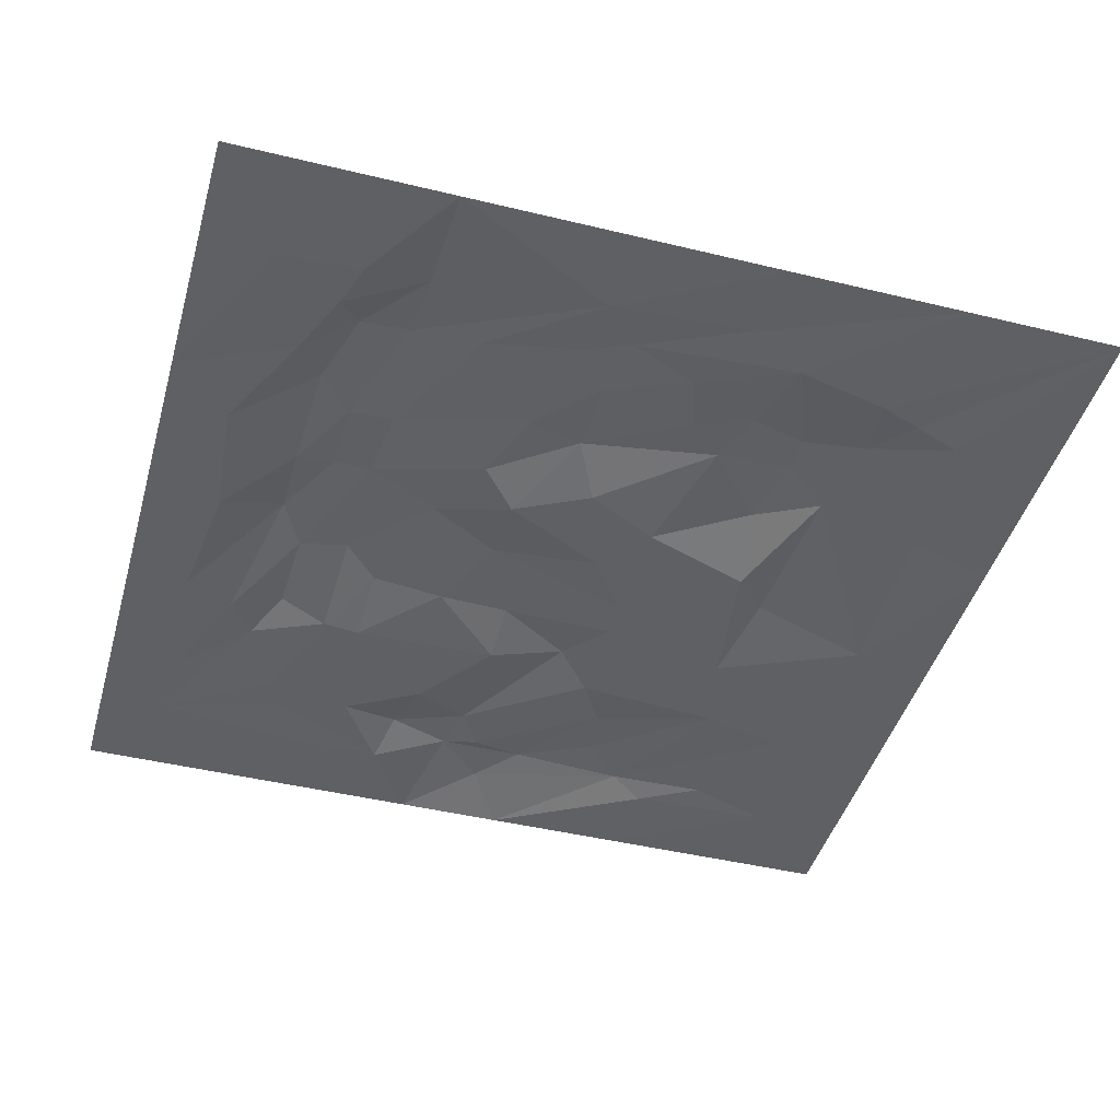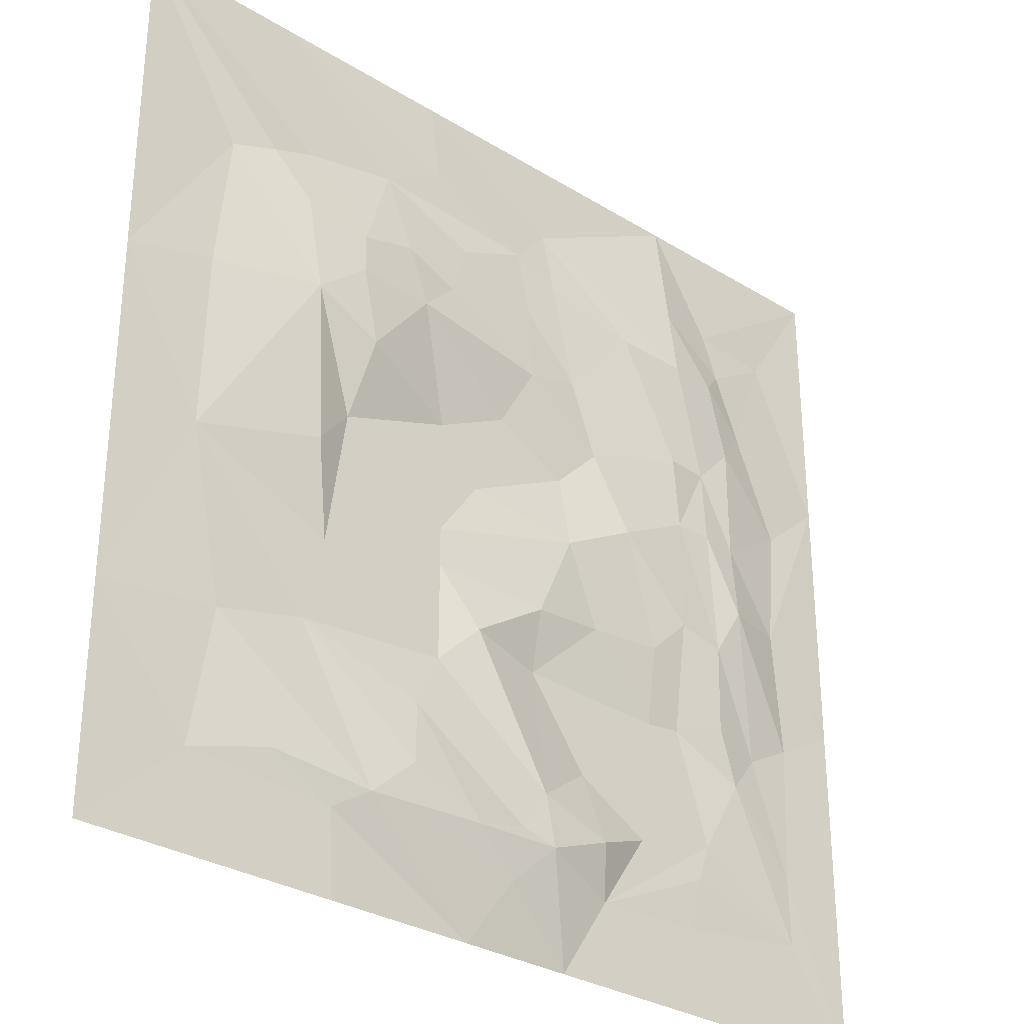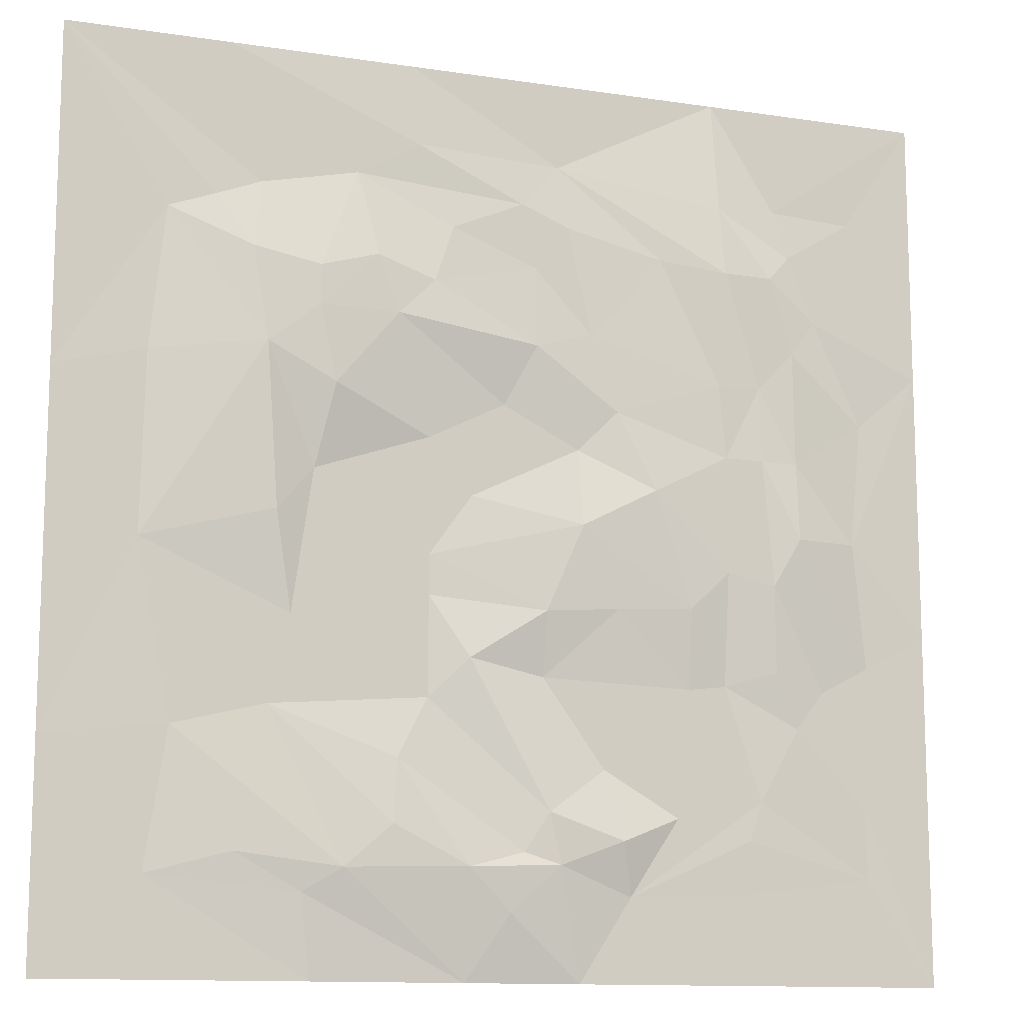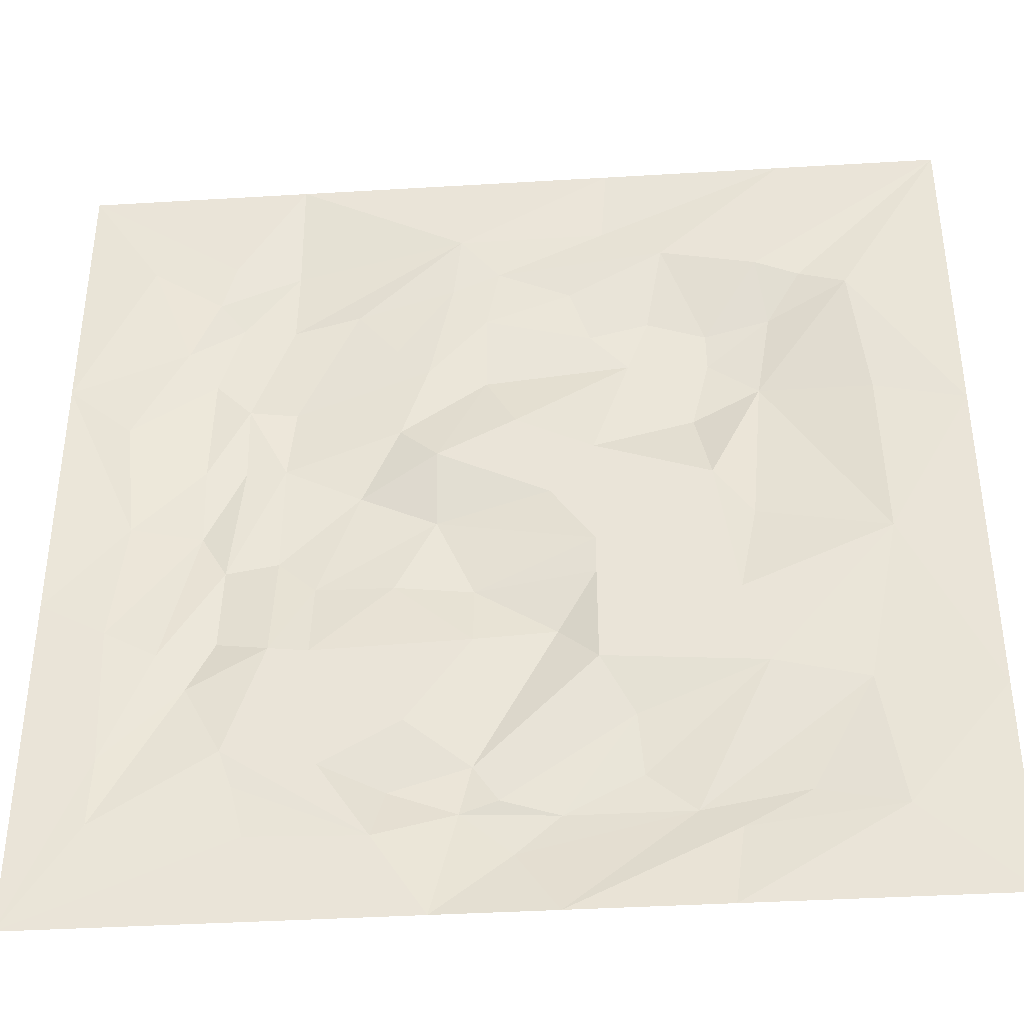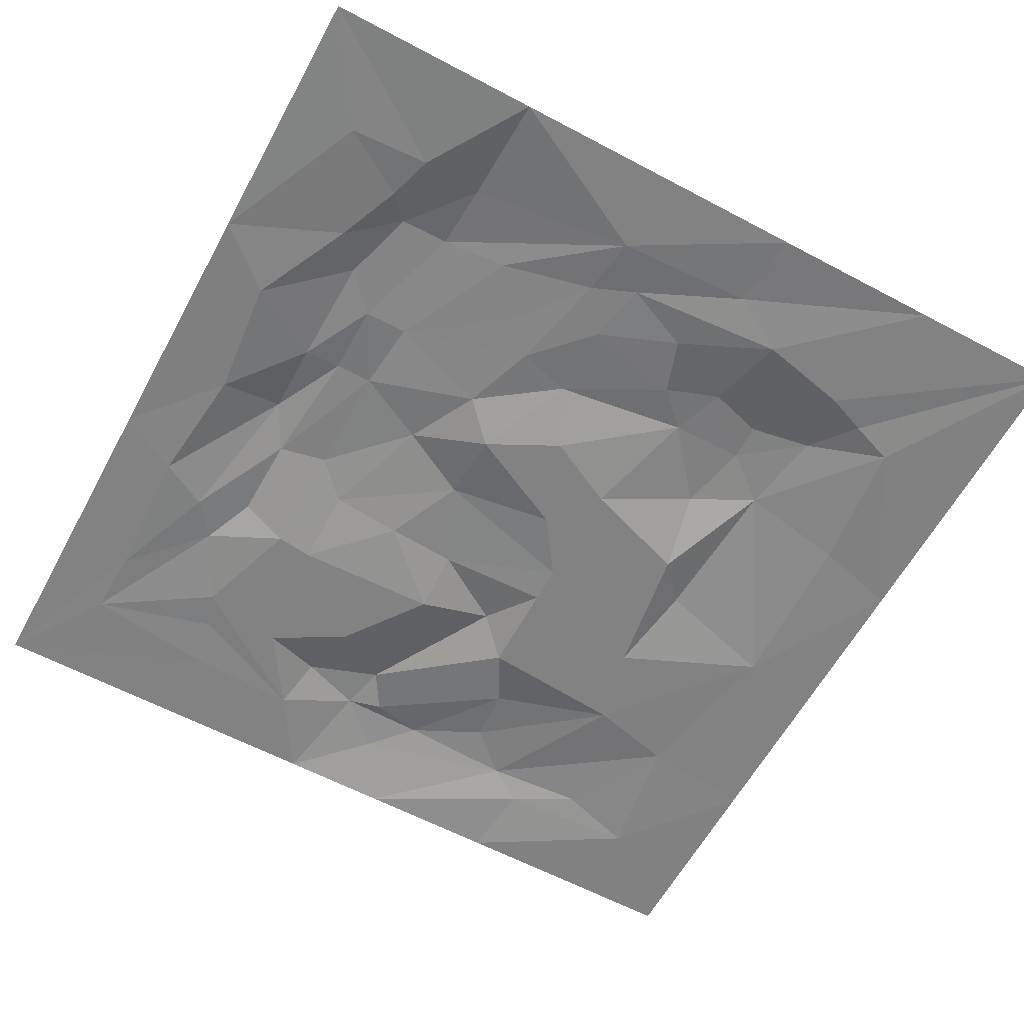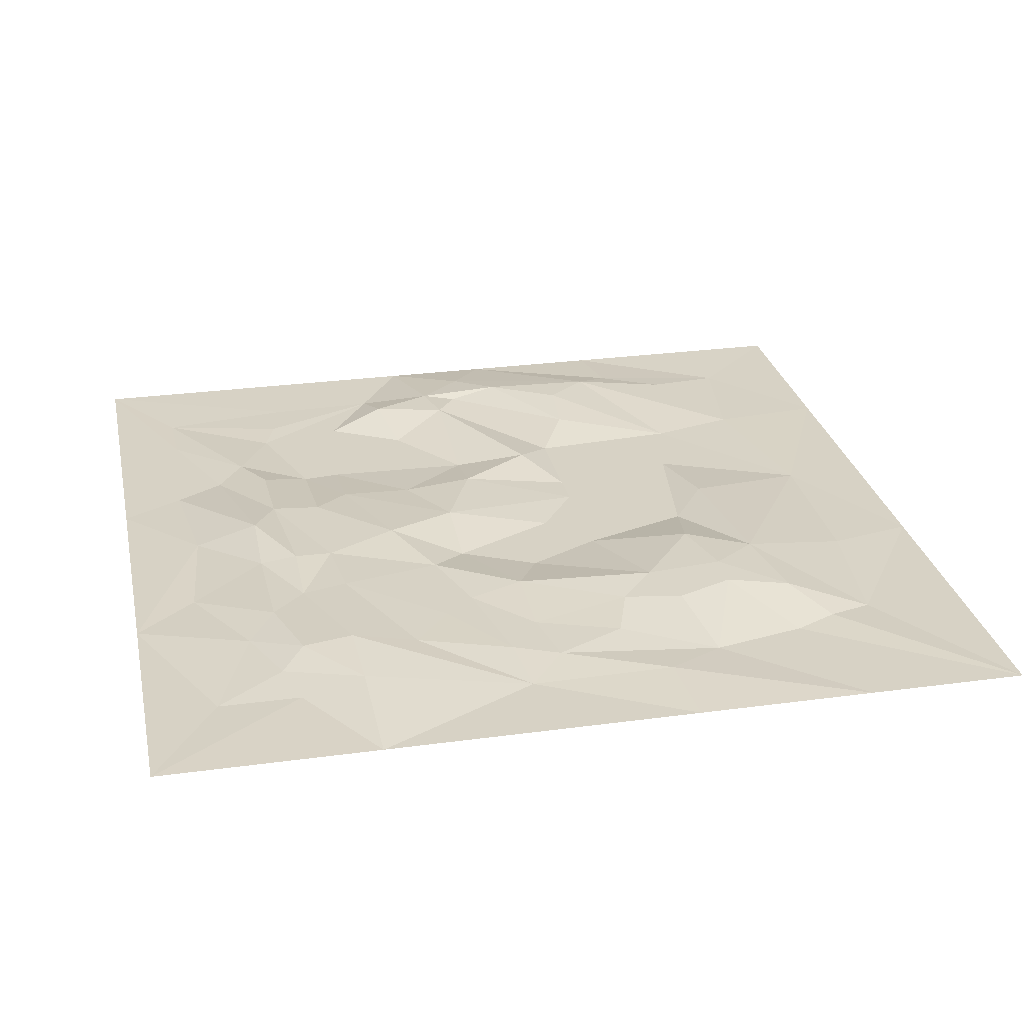
<metadata>
{"format":"obj","ext":"obj","renderer":"f3d","projection":"perspective","resolution":1024,"background":"white","views":[{"elev":-44.4,"azim":-15.8,"up":"+Y"},{"elev":-30.6,"azim":138.4,"up":"+Z"},{"elev":-12.2,"azim":160.3,"up":"+Z"},{"elev":-39.2,"azim":4.3,"up":"+Z"},{"elev":-60.7,"azim":-28.5,"up":"+Y"},{"elev":27.5,"azim":-11.8,"up":"+Y"}]}
</metadata>
<code>
v 0 0 500
v 58.71 0 500
v 126.1 0 500
v 306.6 0 500
v 408.7 0 500
v 500.1 0 500
v 40.79 -0.4702 437.2
v 88.52 0.8535 439.5
v 220.8 0 451.1
v 303.1 2.678 454
v 337 0 434.5
v 390.9 0 422.8
v 80.57 2.729 412.3
v 125.3 7.88 435.2
v 216.2 3.839 415
v 242.7 3.253 426.1
v 415.4 1.334 413
v 441.3 -0.3513 403.8
v 500.1 0 311.7
v 65.06 2.814 374.7
v 94.64 9.029 396.8
v 123.9 12.14 396
v 161.6 7.092 400.9
v 235.7 3.79 389.6
v 283.4 4.417 408
v 327.3 9.541 386.2
v 359.9 11.65 376.2
v 396.2 8.983 383.8
v 0 0 347.6
v 184.5 5.973 372.2
v 203 4.786 354.1
v 294.5 6.822 375.8
v 81.87 8.356 353.4
v 102.3 7.051 331.7
v 235.6 7.093 344.4
v 315.6 9.849 354.6
v 360.3 12.37 354.1
v 387.8 10.17 332.2
v 450 1.113 324.2
v 36.15 0 316.6
v 128.6 10.23 330.4
v 252.4 0 310.9
v 80.58 7.509 289.1
v 124.6 9.853 289
v 188 5.898 310.8
v 209.4 0 288.9
v 295.2 0 289.3
v 350.5 11.34 312.5
v 102.7 10.1 288.9
v 252.3 0 289.3
v 359 0 267.4
v 380.4 6.167 242.9
v 43.57 1.57 246.4
v 81.11 11.91 245.3
v 167.1 10.37 267.4
v 270.9 0 258.7
v 332.4 0 252.6
v 452.1 0 224.6
v 95.98 8.633 218.4
v 124.3 9.611 223.9
v 209.2 7.754 245.6
v 295 0 225
v 500.1 0 120.9
v 0 0 195.9
v 145.3 6.705 203.3
v 230.1 6.663 197.1
v 317.1 0 203.8
v 36.08 0 176.2
v 187.7 4.468 200.9
v 294.9 0 203
v 370.4 0 188.8
v 64.62 1.084 160.9
v 94.88 6.614 170.1
v 123.3 0 161.9
v 144.9 0 159.2
v 230.3 0 161.8
v 273.9 7.331 169.5
v 81.3 3.148 139.7
v 229.9 9.65 89.19
v 295.2 0 148.1
v 382.3 0 140.9
v 433 0.5175 128.2
v 144.8 0 133
v 195.2 0 113.3
v 243.5 7.533 67.72
v 313.4 5.988 115
v 39.66 0 96.85
v 102.5 0 98.96
v 152.3 0 88.61
v 187.1 8.2 74.92
v 223.4 9.137 61.38
v 316.2 9.63 80.57
v 38.41 -0.2405 58.08
v 180.6 0 45.79
v 274.6 10.84 59.39
v 398.9 3.655 64.59
v 444.6 -0.3382 52.26
v 0 0 0
v 109.9 0.6738 77.59
v 251.1 7.451 36.01
v 342 8.376 57.62
v 117.5 0 47.9
v 127 0 0
v 210.1 0 0
v 274 0 0
v 363.1 3.607 44.6
v 357.3 0 0
v 500.1 0 0
v 500.1 0 0
v 500.1 0 227.1
f 7 1 8
f 1 2 8
f 2 3 8
f 14 3 9
f 3 4 9
f 9 4 10
f 4 5 10
f 10 5 11
f 11 5 12
f 12 5 6
f 7 8 13
f 13 8 14
f 8 3 14
f 15 9 16
f 9 10 16
f 16 10 11
f 12 6 17
f 17 6 18
f 18 6 19
f 7 13 20
f 20 13 21
f 13 14 21
f 21 14 22
f 14 9 22
f 22 9 23
f 9 15 23
f 15 16 24
f 24 16 25
f 16 11 25
f 25 11 26 32
f 26 11 27
f 11 12 27
f 27 12 28
f 12 17 28
f 1 7 29
f 29 7 20
f 23 15 30
f 30 15 31
f 15 24 31
f 24 25 32
f 17 18 28
f 20 21 33
f 34 33 21 22
f 34 22 23 41
f 31 24 35
f 24 32 35
f 35 32 36
f 32 26 36
f 36 26 37
f 26 27 37
f 27 28 37
f 37 28 38
f 28 18 38
f 38 18 39
f 18 19 39
f 29 20 40
f 20 33 40
f 23 30 41
f 35 36 42
f 40 33 43
f 33 34 43
f 34 41 44
f 30 31 41
f 41 31 45
f 31 35 45
f 45 35 46
f 35 42 46
f 42 36 47
f 47 36 48
f 36 37 48
f 37 38 48
f 43 34 49
f 34 44 49
f 44 41 45
f 46 42 50
f 50 42 47
f 47 48 51
f 48 38 51
f 51 38 52
f 29 40 53
f 40 43 53
f 43 49 54
f 44 45 55
f 55 45 46
f 46 50 56
f 50 47 56
f 56 47 57
f 47 51 57
f 52 38 58
f 38 39 58
f 39 19 58
f 53 43 54
f 54 49 59
f 49 44 59
f 59 44 60
f 44 55 60
f 55 46 61
f 46 56 61
f 61 56 62
f 56 57 62
f 58 110 63
f 29 53 64
f 60 55 65
f 55 61 65
f 61 62 66
f 62 57 67
f 67 57 51
f 64 53 68
f 53 54 68
f 65 61 69
f 69 61 66
f 66 62 70
f 62 67 70
f 67 51 71
f 51 52 71
f 52 58 71
f 68 54 72
f 54 59 72
f 72 59 73
f 73 59 60 74
f 60 65 74
f 74 65 75
f 65 69 75
f 69 66 76
f 76 66 77
f 66 70 77
f 72 73 78
f 75 69 76
f 76 77 79
f 79 77 80
f 77 70 80
f 70 67 80
f 80 67 81
f 67 71 81
f 71 58 81
f 81 58 82
f 78 73 74
f 74 75 83
f 75 76 83
f 83 76 84
f 76 79 84
f 85 79 80 86
f 80 81 86
f 58 63 82
f 64 68 87
f 68 72 87
f 72 78 87
f 78 74 88
f 74 83 88
f 83 84 89
f 89 84 90
f 84 79 90
f 90 79 91
f 79 85 91
f 86 81 92
f 81 82 101
f 87 78 93
f 83 89 88
f 88 89 94
f 89 90 94
f 90 91 94
f 91 85 95
f 85 86 95
f 86 92 95
f 92 81 101
f 101 82 96
f 96 82 97
f 82 63 97
f 64 87 98
f 98 87 93
f 78 88 93
f 93 88 99
f 88 94 99
f 91 95 100
f 100 95 101
f 95 92 101
f 93 99 102
f 99 94 102
f 102 94 103
f 103 94 104
f 94 91 104
f 91 100 104
f 104 100 105
f 100 101 105
f 105 101 106
f 101 96 106
f 106 96 97
f 93 102 98
f 98 102 103
f 105 106 107
f 106 97 107
f 107 97 108
f 108 97 109
f 97 63 109
f 58 19 110

</code>
